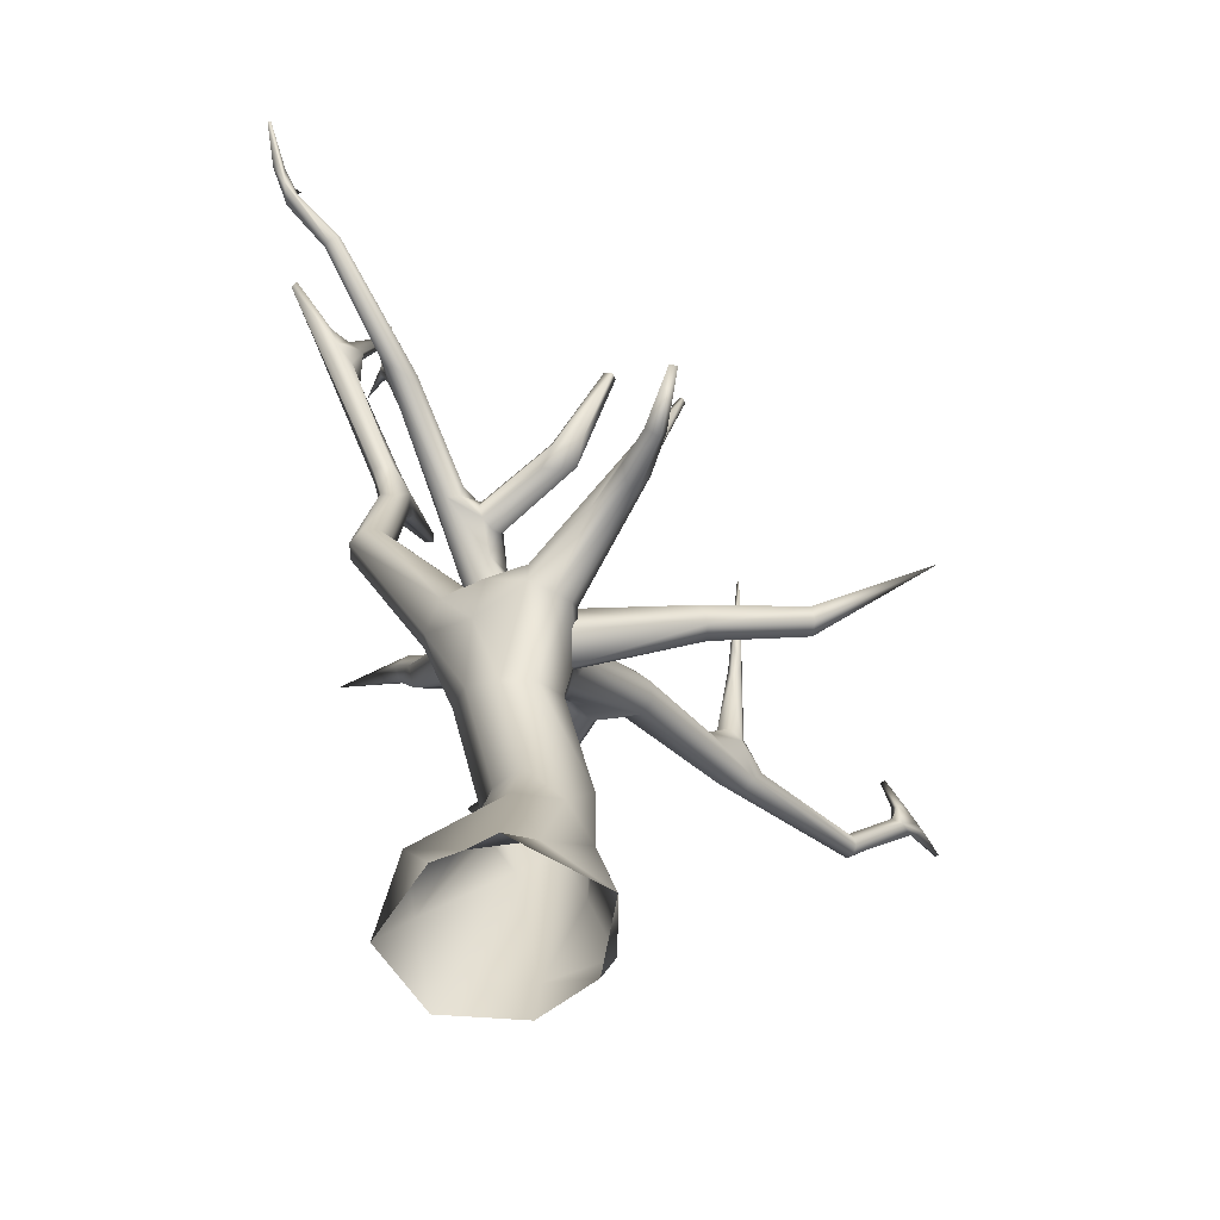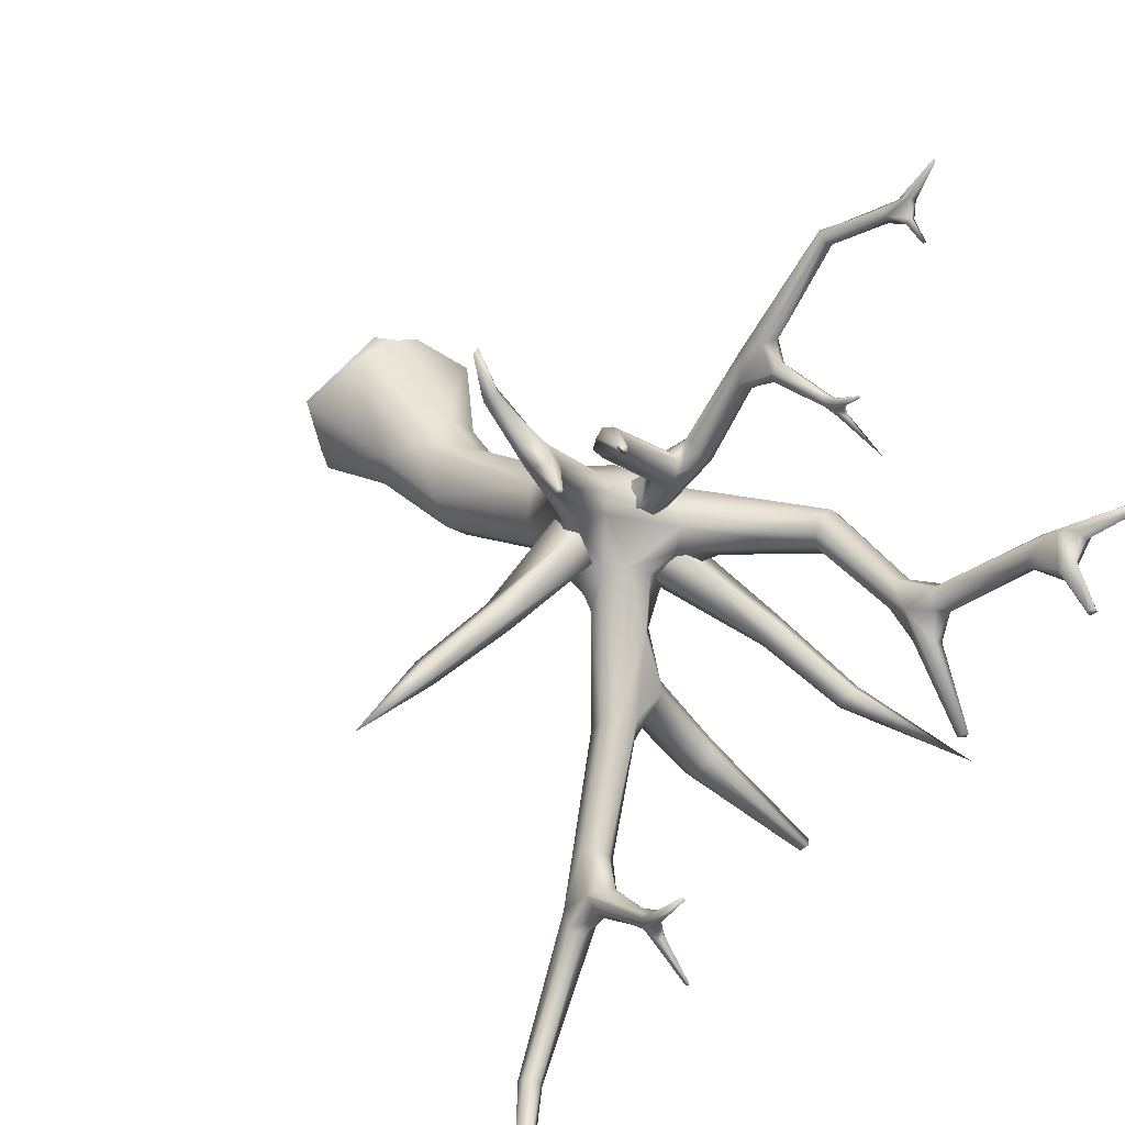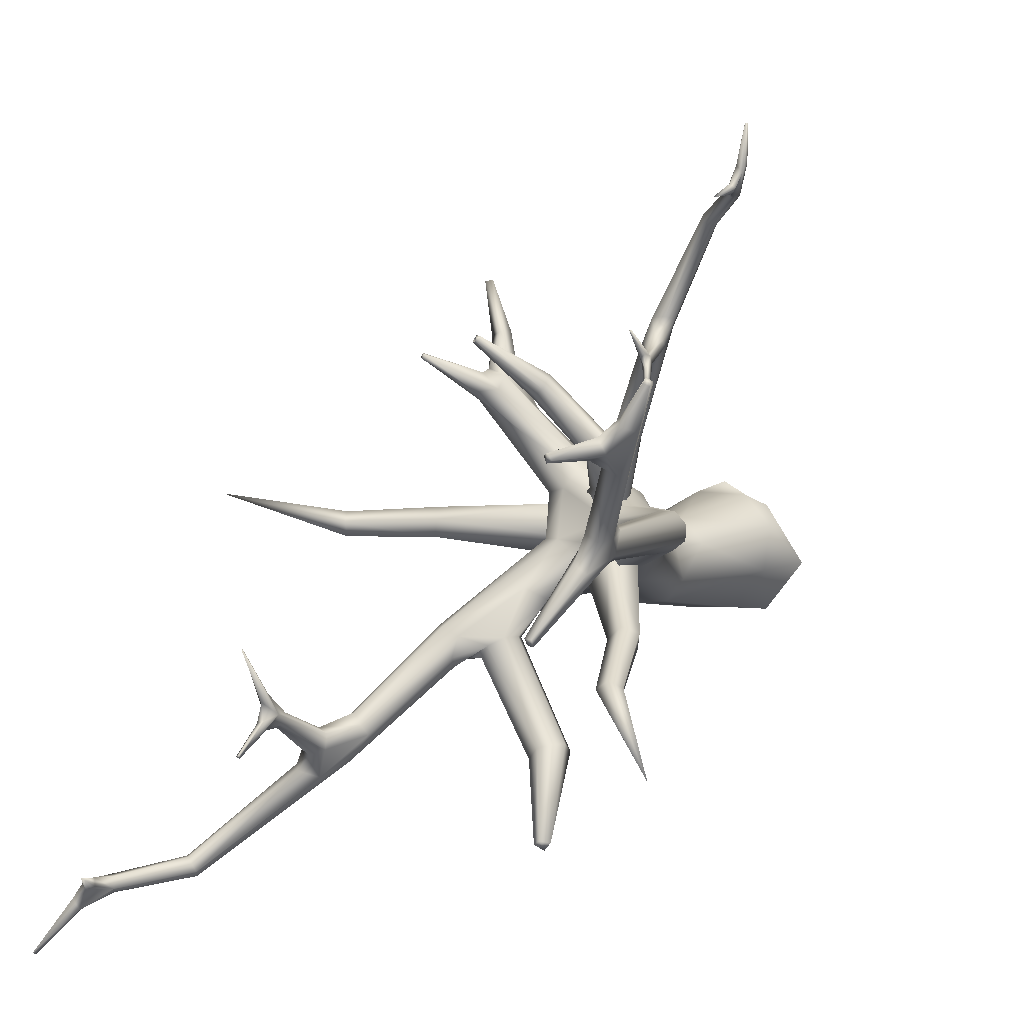
<metadata>
{"format":"obj","ext":"obj","renderer":"f3d","projection":"perspective","resolution":1024,"background":"white","views":[{"elev":18.8,"azim":2.0,"up":"+Z"},{"elev":40.1,"azim":145.0,"up":"+Z"},{"elev":9.4,"azim":-154.1,"up":"+Z"}]}
</metadata>
<code>
o tree_Plane.001
v 0.5574 1.043 0.1383
v 0.5224 1.949 0.1874
v 0.758 -0.01348 0.2403
v -0.9794 -0.01348 -0.1633
v 0.1668 -0.01348 -0.751
v 1.454 6.246 -1.078
v 1.552 6.848 -0.7042
v 1.63 6.811 -0.7593
v 0.6512 5.059 -0.3824
v 0.8934 5.055 -0.2136
v 1.375 5.815 -0.8036
v 1.219 5.844 -1.002
v 0.0854 4.124 0.1232
v -0.4543 4.296 0.3872
v -0.0539 4.604 0.1764
v -0.278 1.725 -0.1054
v 0.229 2.038 -0.3377
v -0.2558 2.817 0.7641
v -0.6676 3.22 0.3739
v -0.132 3.304 0.081
v 1.663 6.87 -0.5807
v 1.459 5.757 -1.265
v 1.784 5.897 -1.27
v 1.591 6.117 -1.39
v -0.8178 3.976 1.04
v -0.8706 4.569 0.6169
v -1.691 5.191 0.9658
v -1.553 6.337 1.221
v -1.567 6.47 1.034
v -1.445 6.25 0.9422
v -1.993 7.376 1.866
v -1.834 7.373 1.951
v -1.899 7.774 2.044
v -2.273 7.66 2.274
v -2.135 7.724 2.328
v 3.116 7.29 -2.227
v 3.211 7.609 -2.288
v 3.304 7.378 -2.432
v 1.599 7.042 -0.7249
v 0.1206 4.823 -0.161
v 0.3862 4.822 -0.3287
v -0.2793 5.092 -1.392
v -0.1665 5.252 -1.218
v -0.08275 3.571 1.338
v 0.4147 3.802 1.877
v 0.9322 4.256 2.206
v 0.6516 4.227 2.119
v 0.7946 3.831 2.022
v 0.9611 3.495 2.55
v 0.5592 5.282 -0.1057
v 0.2481 4.767 -0.2375
v 0.2226 4.521 -0.04395
v 0.6315 5.217 -0.4192
v 0.3081 3.765 1.046
v 0.8033 5.034 -0.3408
v 0.3821 4.32 0.3862
v 1.676 6.081 -0.9857
v -0.7315 6.222 -1.672
v 0.1047 4.779 0.3091
v 0.8502 5.151 -0.06711
v -0.5694 -0.01348 -0.7154
v 0.04015 4.054 1.169
v -0.5593 -0.01348 0.4488
v 0.1268 3.533 1.256
v 0.03857 2.885 0.7334
v 0.2725 3.6 1.149
v -0.5472 3.004 0.6364
v -0.05902 -0.01348 0.6838
v 0.1591 4.196 0.6872
v 0.234 4.103 0.2688
v 0.2945 3.861 0.5981
v -0.4623 3.23 0.1645
v 0.1578 3.174 0.2631
v 0.634 -0.01348 -0.4131
v -0.8348 4.193 0.4896
v 1.714 5.844 -1.358
v -0.5259 4.4 0.7053
v -0.05418 3.862 0.08919
v -0.9434 3.861 0.7749
v -0.6561 4.214 1.068
v -0.4301 3.832 1.269
v -0.2285 4.389 0.5856
v -0.1069 4.259 0.1459
v -0.08632 3.791 1.403
v -0.515 3.416 1.07
v -0.02992 4.332 0.7199
v 1.474 5.723 -0.8519
v 1.571 6.158 -0.8975
v 1.29 5.88 -0.898
v 1.452 6.214 -0.9313
v 1.779 6.192 -1.332
v 1.619 6.255 -1.15
v 1.864 6.077 -1.299
v 1.414 5.885 -1.283
v 1.691 6.22 -1.031
v 1.662 7.096 -0.6576
v 1.676 6.919 -0.6657
v -1.482 6.881 0.9285
v 1.574 6.748 -0.6229
v 1.548 6.911 -0.603
v 1.594 7.005 -0.3977
v 1.619 7.085 -0.4591
v -1.363 6.894 1.02
v 1.595 7.093 -0.6309
v -1.311 6.556 1.161
v -1.412 6.775 1.256
v -1.48 6.675 1.395
v -1.411 6.246 1.23
v -1.308 6.372 1.043
v -1.651 6.71 1.21
v -1.655 6.663 1.351
v -1.372 6.757 0.8418
v -1.566 6.851 1.21
v -1.305 6.708 0.908
v 3.105 7.323 -2.337
v 0.4298 4.988 -0.3584
v -2.111 7.644 2.389
v -1.906 7.407 2.139
v -1.912 7.415 1.906
v 0.07971 4.974 -0.1227
v 0.3906 5.135 -0.3199
v -2.043 7.752 2.089
v -1.84 7.735 2.153
v -1.976 7.79 2.237
v -2.062 7.316 2.148
v 3.26 7.584 -2.221
v 3.217 7.215 -2.242
v 0.8885 3.95 2.281
v 3.157 7.252 -2.401
v 3.316 7.569 -2.499
v 3.384 7.585 -2.396
v 3.133 7.577 -2.245
v 3.187 7.504 -2.188
v 3.453 7.56 -2.486
v 0.8406 4.272 2.011
v 0.4375 4.102 1.682
v 0.7981 4.275 2.278
v 0.8893 4.01 2.088
v 0.7042 3.771 2.077
v 0.8211 4.377 2.095
v 0.6663 3.772 2.259
v 0.74 5.262 -0.03708
v 0.6097 5.314 -0.3161
v -0.01192 1.784 0.4589
v 0.3294 1.346 0.3749
v -0.2493 1.861 0.2532
v -0.07525 1.689 -0.3634
v 0.4665 2.041 -0.1175
v 0.2319 3.085 0.5404
v -0.06735 1.246 0.4681
v -0.3312 1.334 0.2249
v 0.1897 0.4329 -0.6771
v 0.5025 0.9904 -0.2656
v 1.64 7.368 0.09898
v 1.623 7.398 0.08312
v 2.67 6.604 -2.344
v 2.727 6.574 -2.291
v 2.734 6.648 -2.156
v 2.625 6.741 -2.199
v 2.617 6.668 -2.334
v -0.967 4.025 0.5967
v -1.6 5.206 1.228
v -0.5675 4.368 0.946
v -1.704 5.199 1.117
v -1.584 5.236 0.8721
v -1.35 5.307 0.9914
v -1.45 5.232 1.229
v -1.45 5.345 0.8869
v -1.354 5.307 1.138
v -1.275 7.497 0.4034
v -1.272 7.524 0.4738
v -1.206 7.466 0.4129
v -1.198 7.509 0.4748
v -2.053 7.469 2.31
v -1.736 8.233 2.071
v -1.708 8.224 2.133
v -1.758 8.264 2.159
v -1.794 8.257 2.1
v -2.466 7.971 2.763
v -2.511 7.928 2.719
v -2.454 8.008 2.716
v -2.507 7.991 2.69
v 2.59 6.721 -2.272
v 2.754 6.588 -2.212
v 2.681 6.712 -2.146
v 3.079 7.872 -2.074
v 3.034 7.859 -2.096
v 3.587 7.889 -2.868
v 3.6 7.923 -2.846
v 3.625 7.885 -2.855
v 1.618 7.484 -0.8521
v 1.649 7.481 -0.8726
v 1.614 7.478 -0.8867
v -0.3019 -0.01348 0.5504
v -0.7127 0.4692 -0.1948
v 0.2983 5.174 -0.1917
v -0.4649 4.971 -1.173
v 0.1568 5.119 -0.1146
v -0.2786 4.889 -1.146
v -0.07696 4.913 -1.092
v -0.1501 5.11 -1.306
v -0.2537 5.269 -1.101
v -0.4634 5.086 -1.075
v -0.4667 5.199 -1.414
v -0.8093 6.144 -1.702
v -0.7403 6.13 -1.787
v -0.665 6.191 -1.724
v -0.388 5.228 -1.056
v -0.05808 3.965 1.326
v 0.2376 3.954 1.099
v 1.129 4.87 2.505
v 1.098 4.907 2.493
v 1.116 4.906 2.447
v 1.154 4.88 2.463
v 0.6658 4.058 2.237
v 0.8453 3.55 2.611
v 0.9024 3.671 2.616
v 1.021 3.618 2.564
v 1.105 3.598 3.098
v 1.035 3.573 3.117
v 0.2075 0.1329 0.5679
v -0.795 0.5265 0.3175
v -0.3578 0.4515 -0.6277
v 0.7437 0.306 -0.3972
v -0.7606 4.097 0.6398
v -0.5678 4.374 0.6892
v -0.3036 4.358 0.474
v -0.3331 4.071 0.2916
v -0.6156 3.91 0.394
v -1.21 5.085 0.05457
v -1.068 5.189 0.1211
v -0.9354 5.199 -0.01288
v -0.996 5.101 -0.1622
v -1.166 5.031 -0.1205
v -1.425 5.95 -0.2597
v -1.307 6.017 -0.1849
v -1.184 6.014 -0.2782
v -1.225 5.945 -0.4107
v -1.375 5.906 -0.3992
v -2.046 6.863 -0.8117
v 0.1145 3.89 0.9896
v 0.1814 3.56 0.936
v 0.1339 3.495 0.6045
v 0.03764 3.786 0.4531
v 0.02567 4.03 0.6911
v 1.295 4.236 0.9237
v 1.359 4.106 0.8025
v 1.351 4.179 0.6289
v 1.282 4.354 0.6427
v 1.248 4.389 0.8249
v 2.21 4.46 0.8456
v 2.242 4.337 0.7564
v 2.22 4.379 0.6089
v 2.174 4.527 0.607
v 2.168 4.577 0.7533
v 3.283 5.041 1.034
v -1.121 4.845 2.708
v -1.311 5.317 2.617
v -1.348 5.271 2.661
v -0.6622 4.267 1.823
v -0.8663 4.267 1.761
v -1.105 4.612 2.416
v -0.9546 4.613 2.521
v -0.3363 3.796 1.168
v -0.03879 4.033 0.9234
v -0.2821 4.152 1.212
v -1.416 5.342 2.563
v -1.052 4.472 2.723
v -1.282 4.527 2.824
v -1.135 4.678 2.913
v -2.054 5.127 4.033
v -2.124 5.322 4.164
v -2.141 5.124 4.226
v -1.349 5.44 2.684
v -0.3367 4.215 1.518
v -0.4794 4.149 1.682
v 0.2038 4.21 2.306
v 0.07719 4.34 2.251
v -0.6764 4.485 1.673
v -0.4028 4.146 1.582
v -0.4152 4.018 1.394
v -0.6497 4.371 1.879
v -0.7742 4.239 1.821
v -0.6112 3.944 1.099
v -1.285 4.722 2.656
v 0.5096 4.987 2.652
v -0.4315 4.279 1.196
v -0.8762 4.366 1.677
v -0.5208 3.946 0.8279
v -0.4701 3.791 1.097
v -0.5727 3.682 0.8389
v -1.21 4.482 2.855
v -0.2443 4.107 0.8595
v -0.2183 3.917 1.144
v -0.4074 4.069 0.7987
v -1.156 4.528 2.447
v -1.237 4.804 2.594
v -1.029 4.649 2.475
v -1.152 4.851 2.604
v -1.282 4.717 2.929
v -1.218 4.816 2.792
v -1.34 4.634 2.899
v -1.025 4.563 2.754
v -1.292 4.806 2.719
v -1.411 5.482 2.664
v -1.408 5.358 2.633
v -1.338 5.262 2.546
v -1.334 5.38 2.564
v -1.419 5.479 2.459
v -1.427 5.519 2.523
v -1.371 5.494 2.633
v -2.023 5.13 4.111
v -0.5123 4.251 1.747
v -0.3267 4.331 1.518
v -0.5032 4.364 1.747
v -2.171 5.312 4.124
v -2.115 5.061 4.047
v -2.04 5.062 4.147
v -2.145 5.241 4.315
v -2.216 5.263 4.265
v -2.079 5.318 4.113
v -2.124 5.273 4.07
v -2.24 5.22 4.332
v -0.8145 4.462 1.66
v -0.6644 4.46 1.829
v -1.586 5.818 2.223
v -1.573 5.838 2.237
v -1.682 4.691 3.866
v -1.731 4.673 3.837
v -1.772 4.75 3.766
v -1.692 4.819 3.793
v -1.651 4.743 3.864
v -1.65 4.795 3.829
v -1.768 4.695 3.794
v -1.741 4.802 3.763
v -2.099 5.56 4.055
v -2.063 5.553 4.058
v -2.264 5.354 4.684
v -2.28 5.38 4.68
v -2.292 5.349 4.682
v -1.359 5.716 2.87
v -1.375 5.706 2.889
v -1.348 5.705 2.891
v -0.472 4.428 1.653
v 0.2874 4.194 2.098
v -0.3898 4.423 1.561
v 0.1588 4.119 2.099
v 0.007282 4.121 2.11
v 0.09463 4.224 2.28
v 0.1087 4.385 2.16
v 0.2569 4.291 2.06
v 0.3306 4.303 2.307
v 0.5744 4.938 2.639
v 0.5476 4.902 2.705
v 0.478 4.947 2.693
v 0.1927 4.382 2.094
g tree_Plane.001_Tree
f 50 196 198
f 9 196 53
f 9 55 41
f 154 155 101
f 72 19 161
f 161 75 72
f 83 78 14
f 13 78 83
f 84 81 44
f 209 81 84
f 85 81 25
f 44 85 18
f 77 82 14
f 19 67 79
f 154 101 21
f 146 16 151
f 145 1 2
f 149 65 2
f 18 146 144
f 52 13 83
f 15 83 14
f 59 15 82
f 56 69 71
f 52 70 13
f 94 143 12
f 9 53 94
f 11 89 142
f 143 50 89
f 23 60 10
f 66 71 54
f 54 71 210
f 22 55 9
f 36 127 133
f 34 35 122
f 8 95 92
f 7 8 6
f 56 55 10
f 70 52 55
f 213 212 214
f 192 193 191
f 182 179 181
f 47 215 137
f 178 177 175
f 128 138 46
f 116 9 41
f 121 196 9
f 198 59 50
f 59 86 142
f 94 12 24
f 23 55 76
f 138 135 46
f 215 45 141
f 173 170 171
f 140 135 136
f 110 113 98
f 106 105 103
f 45 139 141
f 123 174 118
f 30 29 112
f 90 89 88
f 90 6 89
f 88 89 11
f 107 105 106
f 131 127 134
f 119 31 122
f 6 24 12
f 92 95 93
f 95 57 93
f 130 38 129
f 100 99 101
f 100 39 7
f 7 39 8
f 126 131 37
f 131 130 37
f 23 76 157
f 156 157 22
f 75 161 27
f 26 77 14
f 162 164 25
f 26 75 165
f 166 163 77
f 169 167 163
f 166 26 168
f 28 164 162
f 30 168 165
f 30 109 168
f 169 166 109
f 108 169 105
f 162 167 108
f 28 29 164
f 119 113 31
f 160 183 115
f 127 158 184
f 36 159 185
f 115 159 36
f 189 134 190
f 192 96 97
f 192 191 96
f 221 194 68
f 147 152 223
f 224 3 74
f 116 41 200
f 203 40 120
f 200 51 199
f 121 116 201
f 208 203 198
f 201 200 42
f 202 121 43
f 204 42 199
f 206 201 42
f 208 202 58
f 58 205 208
f 210 62 136
f 66 54 138
f 139 45 64
f 84 44 45
f 47 136 209
f 138 210 135
f 49 139 48
f 141 139 49
f 217 128 215
f 218 138 128
f 143 196 50
f 143 53 196
f 24 92 91
f 40 15 120
f 15 198 120
f 210 71 69
f 14 78 75
f 209 80 81
f 25 81 80
f 85 79 67
f 44 81 85
f 163 86 77
f 86 82 77
f 102 154 97
f 18 85 67
f 161 19 79
f 154 21 97
f 153 17 148
f 78 72 75
f 155 102 100
f 101 155 100
f 148 1 153
f 144 151 150
f 147 17 152
f 148 149 2
f 144 150 145
f 17 73 148
f 72 17 147
f 16 72 147
f 146 19 16
f 144 65 18
f 67 146 18
f 2 65 145
f 60 11 142
f 15 52 83
f 59 82 86
f 15 14 82
f 56 71 70
f 22 9 94
f 94 53 143
f 12 143 89
f 89 50 142
f 23 87 60
f 95 21 57
f 66 149 71
f 23 10 55
f 30 114 109
f 8 97 95
f 57 99 88
f 124 122 35
f 90 7 6
f 99 100 90
f 99 90 88
f 6 8 92
f 56 70 55
f 55 52 41
f 212 211 214
f 58 207 206
f 58 206 205
f 69 142 86
f 189 190 188
f 179 182 180
f 177 176 175
f 116 121 9
f 50 59 142
f 198 15 59
f 44 65 64
f 60 69 56
f 60 56 10
f 65 66 64
f 73 78 70
f 71 73 70
f 78 13 70
f 163 62 86
f 22 76 55
f 69 62 210
f 57 11 87
f 170 173 172
f 52 40 51
f 57 87 23
f 47 140 136
f 29 110 98
f 105 109 114
f 131 133 127
f 51 41 52
f 32 123 118
f 30 112 114
f 89 6 12
f 107 28 108
f 107 108 105
f 115 37 130
f 111 110 28
f 110 29 28
f 111 28 107
f 33 123 119
f 123 32 119
f 33 119 122
f 6 92 24
f 91 92 93
f 93 57 23
f 137 215 128
f 46 137 128
f 106 103 113
f 103 98 113
f 97 96 102
f 38 134 127
f 115 130 129
f 101 99 21
f 174 124 117
f 122 31 34
f 35 117 124
f 133 115 36
f 93 185 91
f 100 102 104
f 8 39 97
f 102 96 104
f 157 76 22
f 184 23 157
f 93 184 158
f 91 183 24
f 94 156 22
f 185 159 91
f 24 160 94
f 164 161 79
f 25 164 79
f 25 167 162
f 26 14 75
f 165 75 27
f 166 169 163
f 26 166 77
f 27 30 165
f 163 167 80
f 168 26 165
f 164 29 27
f 112 170 172
f 105 169 109
f 168 109 166
f 28 162 108
f 108 167 169
f 172 114 112
f 114 173 105
f 173 103 105
f 107 125 111
f 171 98 103
f 173 171 103
f 170 29 98
f 171 170 98
f 125 180 111
f 110 31 113
f 111 34 110
f 113 32 106
f 32 107 106
f 118 174 107
f 33 176 123
f 124 176 177
f 124 178 122
f 33 178 175
f 174 180 125
f 35 182 181
f 180 182 34
f 117 181 179
f 179 174 117
f 157 129 38
f 115 183 159
f 157 127 184
f 127 185 158
f 39 192 97
f 115 129 160
f 129 156 160
f 187 132 133
f 186 187 133
f 187 37 132
f 186 126 37
f 187 186 37
f 186 133 126
f 190 134 38
f 188 190 38
f 189 131 134
f 189 130 131
f 188 38 130
f 189 188 130
f 104 193 100
f 96 191 104
f 193 39 100
f 1 221 3
f 221 150 194
f 222 150 151
f 221 68 3
f 195 151 16
f 4 222 195
f 195 147 223
f 222 63 194
f 5 223 152
f 195 61 4
f 224 1 3
f 152 153 224
f 152 74 5
f 40 199 51
f 200 41 51
f 198 203 120
f 198 202 208
f 201 116 200
f 202 196 121
f 204 205 206
f 203 197 40
f 42 200 199
f 43 121 201
f 204 199 197
f 206 42 204
f 202 207 58
f 207 43 201
f 66 139 64
f 205 197 203
f 208 205 203
f 206 207 201
f 209 136 62
f 210 138 54
f 84 47 209
f 64 45 44
f 215 84 45
f 140 212 213
f 136 135 210
f 138 48 66
f 211 137 46
f 214 211 46
f 212 47 137
f 211 212 137
f 140 214 135
f 214 46 135
f 141 217 215
f 48 218 49
f 217 218 128
f 216 141 49
f 219 218 217
f 220 216 49
f 219 220 49
f 220 217 216
f 220 219 217
f 219 49 218
f 233 227 228
f 226 230 225
f 234 228 229
f 232 226 227
f 225 234 229
f 230 239 234
f 238 232 233
f 231 235 230
f 239 233 234
f 232 236 231
f 239 240 238
f 237 240 236
f 235 240 239
f 238 240 237
f 236 240 235
f 244 248 243
f 247 241 242
f 245 249 244
f 243 247 242
f 241 250 245
f 246 255 250
f 254 248 249
f 247 251 246
f 255 249 250
f 248 252 247
f 255 256 254
f 253 256 252
f 251 256 255
f 254 256 253
f 252 256 251
f 279 344 346
f 260 344 282
f 260 283 276
f 326 327 309
f 326 309 267
f 281 264 294
f 266 294 265
f 287 266 293
f 284 289 291
f 281 290 264
f 303 325 263
f 260 282 303
f 262 298 324
f 325 279 298
f 269 288 261
f 268 283 260
f 271 317 322
f 259 304 301
f 258 259 257
f 284 283 261
f 290 281 283
f 342 343 341
f 313 260 276
f 315 344 260
f 346 287 279
f 287 295 324
f 303 263 270
f 269 283 292
f 299 298 297
f 299 257 298
f 297 298 262
f 320 317 323
f 257 270 263
f 301 304 302
f 304 285 302
f 319 273 318
f 308 307 309
f 308 274 258
f 258 274 259
f 316 320 272
f 320 319 272
f 269 292 329
f 328 329 268
f 332 333 312
f 317 330 334
f 271 331 335
f 312 331 271
f 339 323 340
f 342 305 306
f 342 341 305
f 313 276 348
f 351 275 314
f 348 280 347
f 315 313 349
f 356 351 346
f 349 348 277
f 350 315 278
f 352 277 347
f 354 349 277
f 356 350 286
f 286 353 356
f 325 344 279
f 325 282 344
f 270 301 300
f 275 266 314
f 266 346 314
f 310 326 306
f 326 267 306
f 327 310 308
f 309 327 308
f 288 262 324
f 266 281 294
f 287 293 295
f 266 265 293
f 284 291 290
f 268 260 303
f 303 282 325
f 263 325 298
f 298 279 324
f 269 296 288
f 304 267 285
f 269 261 283
f 259 306 304
f 285 307 297
f 299 258 257
f 307 308 299
f 307 299 297
f 257 259 301
f 284 290 283
f 283 281 276
f 286 355 354
f 289 324 295
f 339 340 338
f 313 315 260
f 279 287 324
f 346 266 287
f 288 289 284
f 288 284 261
f 268 292 283
f 285 262 296
f 281 275 280
f 285 296 269
f 320 322 317
f 280 276 281
f 298 257 263
f 312 272 319
f 257 301 270
f 300 301 302
f 302 285 269
f 306 305 310
f 273 323 317
f 312 319 318
f 309 307 267
f 322 312 271
f 302 335 300
f 308 310 311
f 259 274 306
f 310 305 311
f 329 292 268
f 334 269 329
f 302 334 330
f 300 333 270
f 303 328 268
f 335 331 300
f 270 332 303
f 329 318 273
f 312 333 331
f 329 317 334
f 317 335 330
f 274 342 306
f 312 318 332
f 318 328 332
f 337 321 322
f 336 337 322
f 337 272 321
f 336 316 272
f 337 336 272
f 336 322 316
f 340 323 273
f 338 340 273
f 339 320 323
f 339 319 320
f 338 273 319
f 339 338 319
f 311 343 308
f 305 341 311
f 343 274 308
f 275 347 280
f 348 276 280
f 346 351 314
f 346 350 356
f 349 313 348
f 350 344 315
f 352 353 354
f 351 345 275
f 277 348 347
f 278 315 349
f 352 347 345
f 354 277 352
f 350 355 286
f 355 278 349
f 353 345 351
f 356 353 351
f 354 355 349
f 209 163 80
f 85 25 79
f 102 155 154
f 153 152 17
f 78 20 72
f 148 2 1
f 144 146 151
f 148 73 149
f 17 20 73
f 72 20 17
f 16 19 72
f 146 67 19
f 144 145 65
f 60 87 11
f 95 97 21
f 57 21 99
f 90 100 7
f 69 60 142
f 44 18 65
f 65 149 66
f 73 20 78
f 71 149 73
f 163 209 62
f 69 86 62
f 57 88 11
f 52 15 40
f 131 126 133
f 115 132 37
f 174 123 124
f 133 132 115
f 93 158 185
f 93 23 184
f 91 159 183
f 94 160 156
f 24 183 160
f 164 27 161
f 25 80 167
f 27 29 30
f 112 29 170
f 114 172 173
f 107 174 125
f 110 34 31
f 111 180 34
f 113 119 32
f 32 118 107
f 33 175 176
f 124 123 176
f 124 177 178
f 33 122 178
f 174 179 180
f 35 34 182
f 117 35 181
f 157 156 129
f 157 38 127
f 127 36 185
f 39 193 192
f 104 191 193
f 1 145 221
f 221 145 150
f 222 194 150
f 195 222 151
f 4 63 222
f 195 16 147
f 5 61 223
f 195 223 61
f 224 153 1
f 152 224 74
f 40 197 199
f 198 196 202
f 204 197 205
f 202 43 207
f 66 48 139
f 84 215 47
f 140 47 212
f 140 213 214
f 141 216 217
f 48 138 218
f 233 232 227
f 226 231 230
f 234 233 228
f 232 231 226
f 225 230 234
f 230 235 239
f 238 237 232
f 231 236 235
f 239 238 233
f 232 237 236
f 244 249 248
f 247 246 241
f 245 250 249
f 243 248 247
f 241 246 250
f 246 251 255
f 254 253 248
f 247 252 251
f 255 254 249
f 248 253 252
f 310 327 326
f 288 296 262
f 304 306 267
f 285 267 307
f 299 308 258
f 289 288 324
f 285 297 262
f 281 266 275
f 320 316 322
f 312 321 272
f 322 321 312
f 302 330 335
f 302 269 334
f 300 331 333
f 303 332 328
f 270 333 332
f 329 328 318
f 329 273 317
f 317 271 335
f 274 343 342
f 311 341 343
f 275 345 347
f 346 344 350
f 352 345 353
f 350 278 355

</code>
